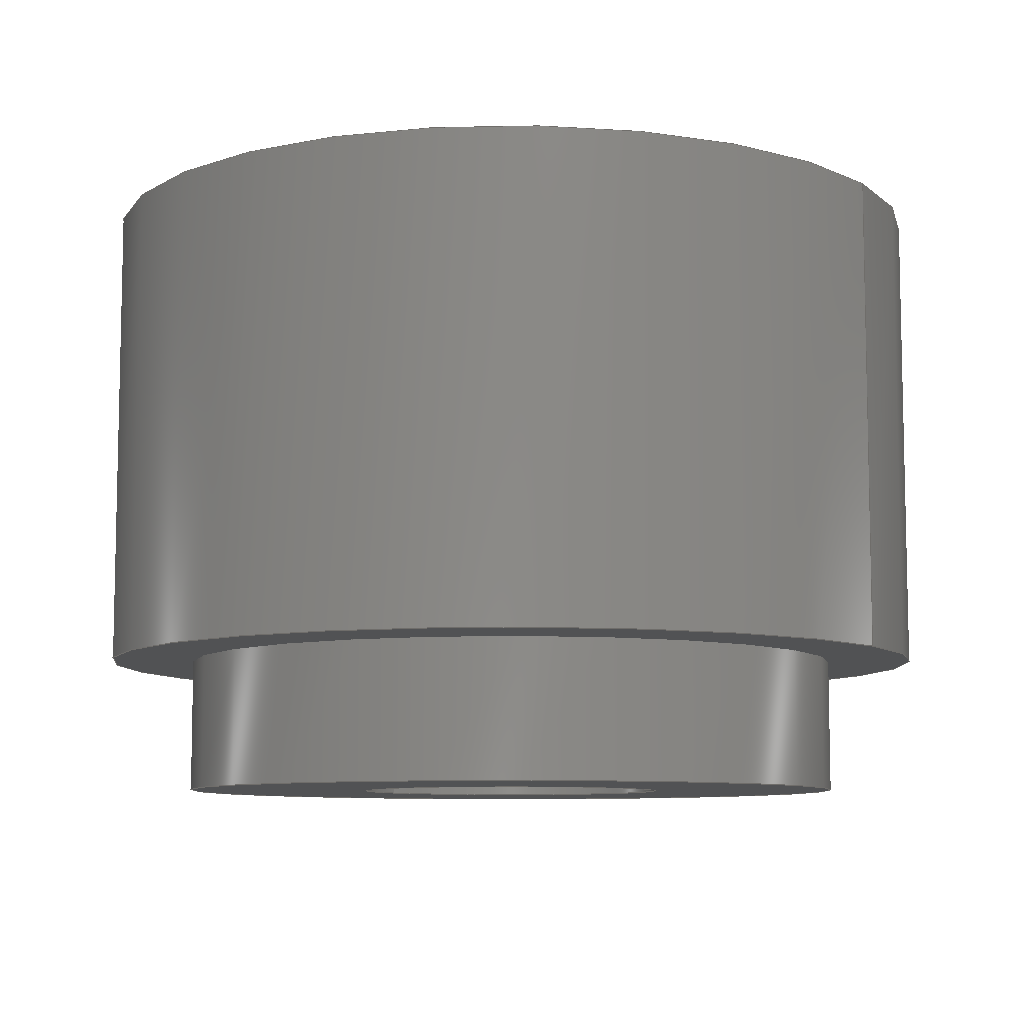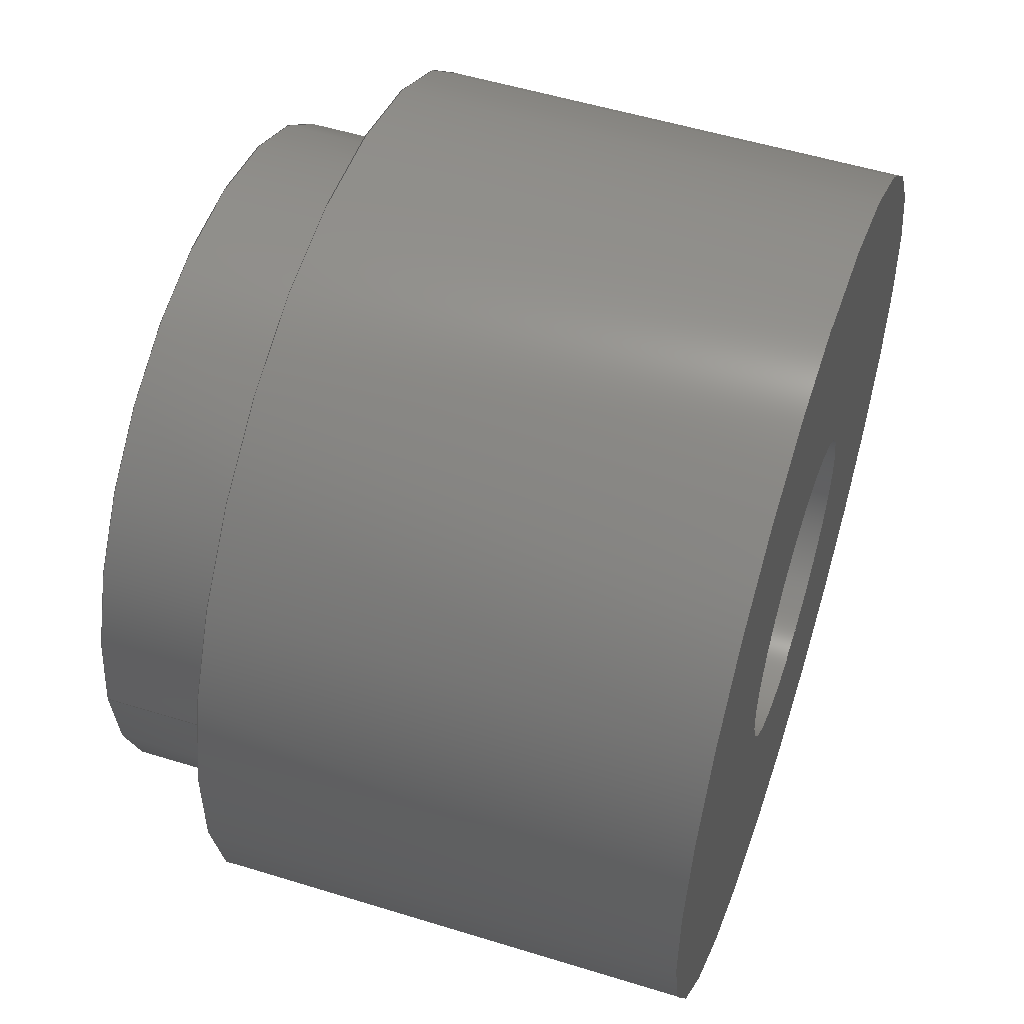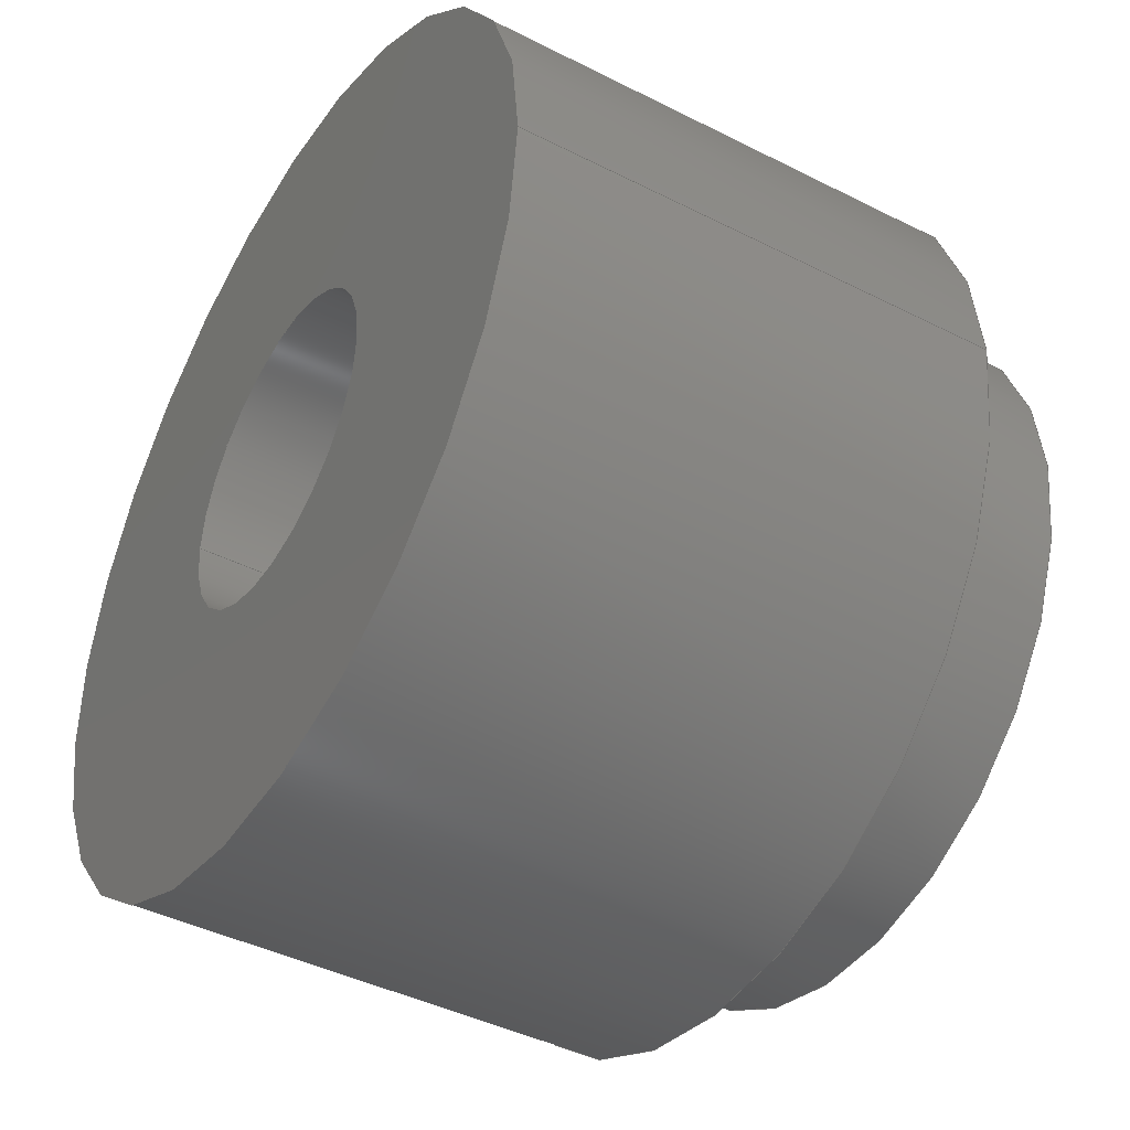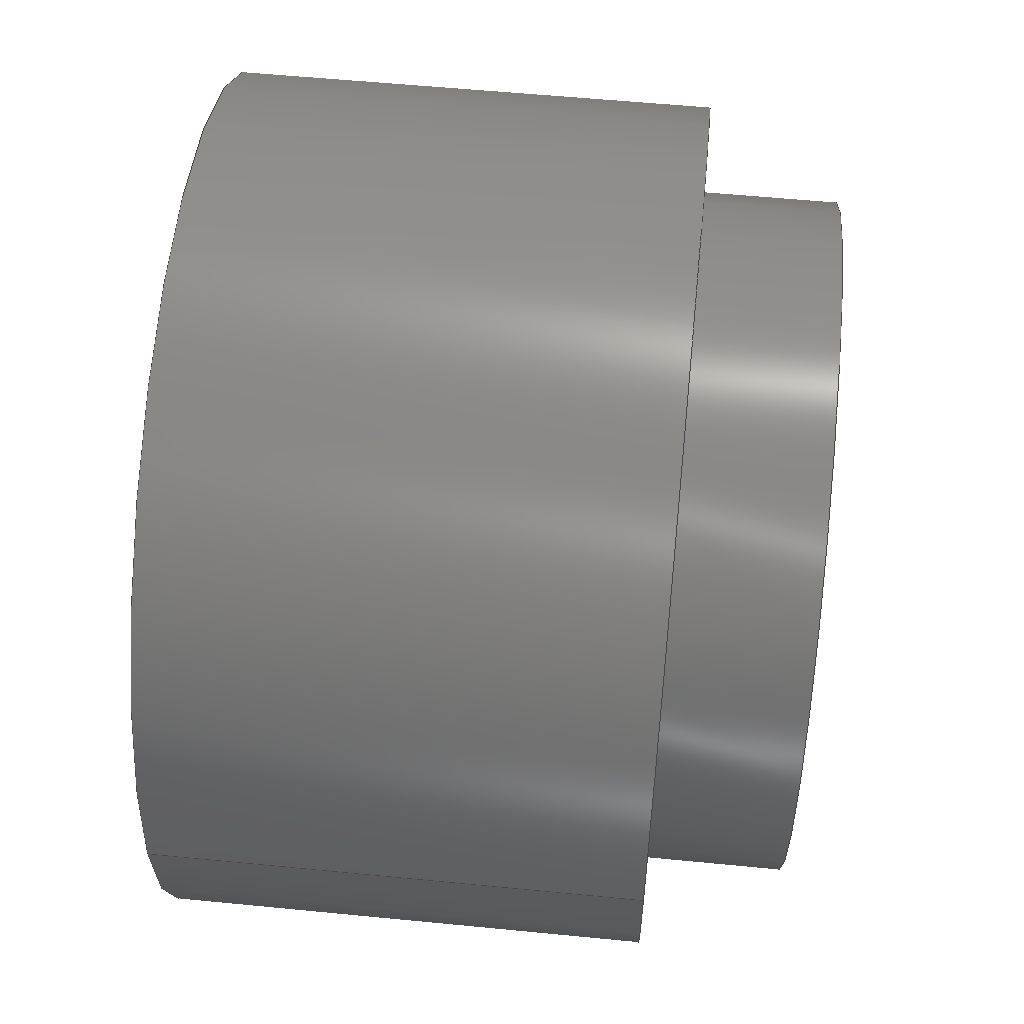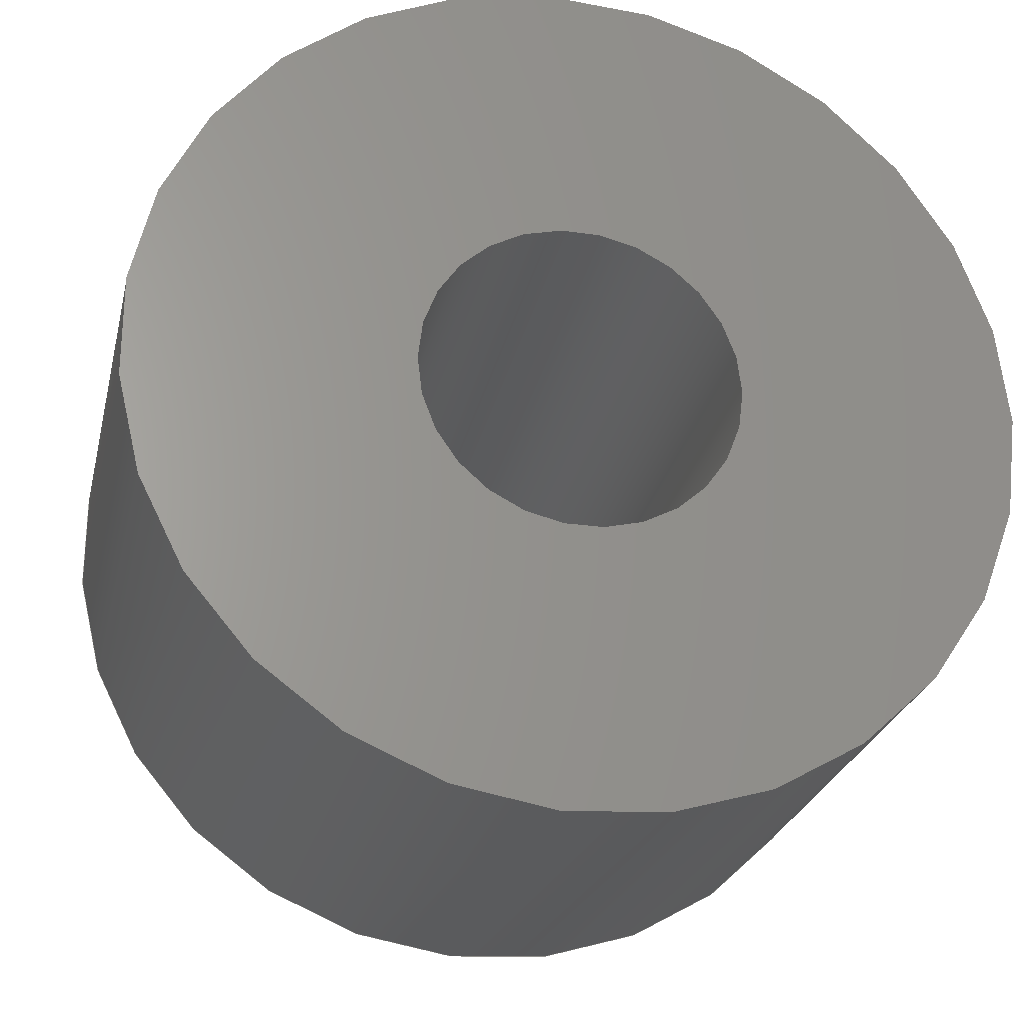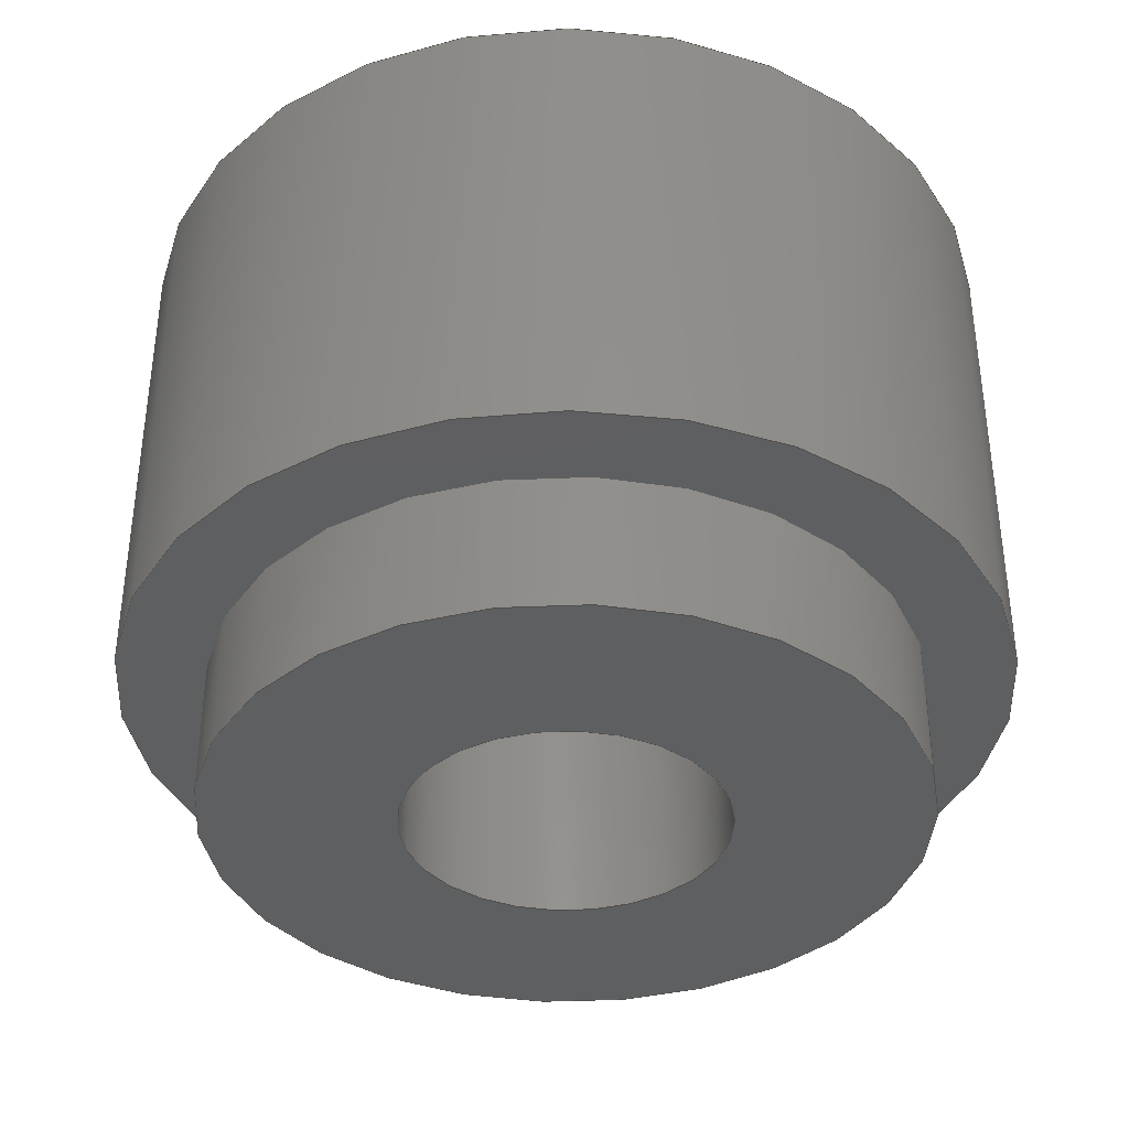
<metadata>
{"format":"step","ext":"step","renderer":"f3d","projection":"perspective","resolution":1024,"background":"white","views":[{"elev":-8.3,"azim":33.2,"up":"+Z"},{"elev":52.9,"azim":-71.6,"up":"+Y"},{"elev":-42.3,"azim":58.7,"up":"+Y"},{"elev":55.7,"azim":95.9,"up":"+Y"},{"elev":-25.5,"azim":-12.7,"up":"+Y"},{"elev":-37.5,"azim":-177.0,"up":"+Z"}]}
</metadata>
<code>
ISO-10303-21;
DATA;
#1=MECHANICAL_DESIGN_GEOMETRIC_PRESENTATION_REPRESENTATION('',(#4),#171);
#2=SHAPE_REPRESENTATION_RELATIONSHIP('SRR','None',#178,#3);
#3=ADVANCED_BREP_SHAPE_REPRESENTATION('',(#5),#170);
#4=STYLED_ITEM('',(#187),#5);
#5=MANIFOLD_SOLID_BREP('Body1',#86);
#6=LINE('',#153,#9);
#7=LINE('',#161,#10);
#8=LINE('',#165,#11);
#9=VECTOR('',#125,7.25);
#10=VECTOR('',#134,2.65);
#11=VECTOR('',#139,5.8);
#12=CYLINDRICAL_SURFACE('',#103,7.25);
#13=CYLINDRICAL_SURFACE('',#108,2.65);
#14=CYLINDRICAL_SURFACE('',#110,5.8);
#15=FACE_BOUND('',#25,.T.);
#16=FACE_BOUND('',#28,.T.);
#17=FACE_BOUND('',#32,.T.);
#18=FACE_OUTER_BOUND('',#24,.T.);
#19=FACE_OUTER_BOUND('',#26,.T.);
#20=FACE_OUTER_BOUND('',#27,.T.);
#21=FACE_OUTER_BOUND('',#29,.T.);
#22=FACE_OUTER_BOUND('',#30,.T.);
#23=FACE_OUTER_BOUND('',#31,.T.);
#24=EDGE_LOOP('',(#57));
#25=EDGE_LOOP('',(#58));
#26=EDGE_LOOP('',(#59,#60,#61,#62));
#27=EDGE_LOOP('',(#63));
#28=EDGE_LOOP('',(#64,#65));
#29=EDGE_LOOP('',(#66,#67,#68,#69,#70));
#30=EDGE_LOOP('',(#71,#72,#73,#74));
#31=EDGE_LOOP('',(#75));
#32=EDGE_LOOP('',(#76));
#33=CIRCLE('',#101,7.25);
#34=CIRCLE('',#102,5.8);
#35=CIRCLE('',#104,7.25);
#36=CIRCLE('',#106,2.65);
#37=CIRCLE('',#107,2.65);
#38=CIRCLE('',#109,2.65);
#39=CIRCLE('',#111,5.8);
#40=VERTEX_POINT('',#146);
#41=VERTEX_POINT('',#148);
#42=VERTEX_POINT('',#151);
#43=VERTEX_POINT('',#155);
#44=VERTEX_POINT('',#156);
#45=VERTEX_POINT('',#160);
#46=VERTEX_POINT('',#164);
#47=EDGE_CURVE('',#40,#40,#33,.T.);
#48=EDGE_CURVE('',#41,#41,#34,.T.);
#49=EDGE_CURVE('',#42,#42,#35,.T.);
#50=EDGE_CURVE('',#42,#40,#6,.T.);
#51=EDGE_CURVE('',#43,#44,#36,.T.);
#52=EDGE_CURVE('',#44,#43,#37,.T.);
#53=EDGE_CURVE('',#44,#45,#7,.T.);
#54=EDGE_CURVE('',#45,#45,#38,.T.);
#55=EDGE_CURVE('',#41,#46,#8,.T.);
#56=EDGE_CURVE('',#46,#46,#39,.T.);
#57=ORIENTED_EDGE('',*,*,#47,.F.);
#58=ORIENTED_EDGE('',*,*,#48,.T.);
#59=ORIENTED_EDGE('',*,*,#49,.F.);
#60=ORIENTED_EDGE('',*,*,#50,.T.);
#61=ORIENTED_EDGE('',*,*,#47,.T.);
#62=ORIENTED_EDGE('',*,*,#50,.F.);
#63=ORIENTED_EDGE('',*,*,#49,.T.);
#64=ORIENTED_EDGE('',*,*,#51,.T.);
#65=ORIENTED_EDGE('',*,*,#52,.T.);
#66=ORIENTED_EDGE('',*,*,#51,.F.);
#67=ORIENTED_EDGE('',*,*,#52,.F.);
#68=ORIENTED_EDGE('',*,*,#53,.T.);
#69=ORIENTED_EDGE('',*,*,#54,.T.);
#70=ORIENTED_EDGE('',*,*,#53,.F.);
#71=ORIENTED_EDGE('',*,*,#48,.F.);
#72=ORIENTED_EDGE('',*,*,#55,.T.);
#73=ORIENTED_EDGE('',*,*,#56,.T.);
#74=ORIENTED_EDGE('',*,*,#55,.F.);
#75=ORIENTED_EDGE('',*,*,#56,.F.);
#76=ORIENTED_EDGE('',*,*,#54,.F.);
#77=PLANE('',#100);
#78=PLANE('',#105);
#79=PLANE('',#112);
#80=ADVANCED_FACE('',(#18,#15),#77,.F.);
#81=ADVANCED_FACE('',(#19),#12,.T.);
#82=ADVANCED_FACE('',(#20,#16),#78,.T.);
#83=ADVANCED_FACE('',(#21),#13,.F.);
#84=ADVANCED_FACE('',(#22),#14,.T.);
#85=ADVANCED_FACE('',(#23,#17),#79,.F.);
#86=CLOSED_SHELL('',(#80,#81,#82,#83,#84,#85));
#87=DERIVED_UNIT_ELEMENT(#89,1);
#88=DERIVED_UNIT_ELEMENT(#173,3);
#89=(
MASS_UNIT()
NAMED_UNIT(*)
SI_UNIT(.KILO.,.GRAM.)
);
#90=DERIVED_UNIT((#87,#88));
#91=MEASURE_REPRESENTATION_ITEM('density measure',
POSITIVE_RATIO_MEASURE(7850),#90);
#92=PROPERTY_DEFINITION_REPRESENTATION(#97,#94);
#93=PROPERTY_DEFINITION_REPRESENTATION(#98,#95);
#94=REPRESENTATION('material name',(#96),#170);
#95=REPRESENTATION('density',(#91),#170);
#96=DESCRIPTIVE_REPRESENTATION_ITEM('Steel','Steel');
#97=PROPERTY_DEFINITION('material property','material name',#180);
#98=PROPERTY_DEFINITION('material property','density of part',#180);
#99=AXIS2_PLACEMENT_3D('placement',#144,#113,#114);
#100=AXIS2_PLACEMENT_3D('',#145,#115,#116);
#101=AXIS2_PLACEMENT_3D('',#147,#117,#118);
#102=AXIS2_PLACEMENT_3D('',#149,#119,#120);
#103=AXIS2_PLACEMENT_3D('',#150,#121,#122);
#104=AXIS2_PLACEMENT_3D('',#152,#123,#124);
#105=AXIS2_PLACEMENT_3D('',#154,#126,#127);
#106=AXIS2_PLACEMENT_3D('',#157,#128,#129);
#107=AXIS2_PLACEMENT_3D('',#158,#130,#131);
#108=AXIS2_PLACEMENT_3D('',#159,#132,#133);
#109=AXIS2_PLACEMENT_3D('',#162,#135,#136);
#110=AXIS2_PLACEMENT_3D('',#163,#137,#138);
#111=AXIS2_PLACEMENT_3D('',#166,#140,#141);
#112=AXIS2_PLACEMENT_3D('',#167,#142,#143);
#113=DIRECTION('axis',(0,0,1));
#114=DIRECTION('refdir',(1,0,0));
#115=DIRECTION('center_axis',(0,0,1));
#116=DIRECTION('ref_axis',(-1,0,0));
#117=DIRECTION('center_axis',(0,0,1));
#118=DIRECTION('ref_axis',(-1,0,0));
#119=DIRECTION('center_axis',(0,0,1));
#120=DIRECTION('ref_axis',(1,0,0));
#121=DIRECTION('center_axis',(0,0,1));
#122=DIRECTION('ref_axis',(-1,0,0));
#123=DIRECTION('center_axis',(0,0,1));
#124=DIRECTION('ref_axis',(-1,0,0));
#125=DIRECTION('',(0,0,-1));
#126=DIRECTION('center_axis',(0,0,1));
#127=DIRECTION('ref_axis',(-1,0,0));
#128=DIRECTION('center_axis',(0,0,-1));
#129=DIRECTION('ref_axis',(-1,0,0));
#130=DIRECTION('center_axis',(0,0,-1));
#131=DIRECTION('ref_axis',(-1,0,0));
#132=DIRECTION('center_axis',(0,0,1));
#133=DIRECTION('ref_axis',(1,0,0));
#134=DIRECTION('',(0,0,-1));
#135=DIRECTION('center_axis',(0,0,-1));
#136=DIRECTION('ref_axis',(1,0,0));
#137=DIRECTION('center_axis',(0,0,1));
#138=DIRECTION('ref_axis',(1,0,0));
#139=DIRECTION('',(0,0,-1));
#140=DIRECTION('center_axis',(0,0,1));
#141=DIRECTION('ref_axis',(1,0,0));
#142=DIRECTION('center_axis',(0,0,1));
#143=DIRECTION('ref_axis',(1,0,0));
#144=CARTESIAN_POINT('',(0,0,0));
#145=CARTESIAN_POINT('Origin',(0,0,2.3));
#146=CARTESIAN_POINT('',(7.25,8.879e-16,2.3));
#147=CARTESIAN_POINT('Origin',(0,0,2.3));
#148=CARTESIAN_POINT('',(-5.8,-7.103e-16,2.3));
#149=CARTESIAN_POINT('Origin',(0,0,2.3));
#150=CARTESIAN_POINT('Origin',(0,0,2.3));
#151=CARTESIAN_POINT('',(7.25,8.879e-16,10.3));
#152=CARTESIAN_POINT('Origin',(0,0,10.3));
#153=CARTESIAN_POINT('',(7.25,8.879e-16,2.3));
#154=CARTESIAN_POINT('Origin',(0,0,10.3));
#155=CARTESIAN_POINT('',(2.65,3.245e-16,10.3));
#156=CARTESIAN_POINT('',(-2.65,-3.245e-16,10.3));
#157=CARTESIAN_POINT('Origin',(0,0,10.3));
#158=CARTESIAN_POINT('Origin',(0,0,10.3));
#159=CARTESIAN_POINT('Origin',(0,0,0));
#160=CARTESIAN_POINT('',(-2.65,-3.245e-16,0));
#161=CARTESIAN_POINT('',(-2.65,-3.245e-16,0));
#162=CARTESIAN_POINT('Origin',(0,0,0));
#163=CARTESIAN_POINT('Origin',(0,0,0));
#164=CARTESIAN_POINT('',(-5.8,-7.103e-16,0));
#165=CARTESIAN_POINT('',(-5.8,-7.103e-16,0));
#166=CARTESIAN_POINT('Origin',(0,0,0));
#167=CARTESIAN_POINT('Origin',(0,0,0));
#168=UNCERTAINTY_MEASURE_WITH_UNIT(LENGTH_MEASURE(0.01),#172,
'DISTANCE_ACCURACY_VALUE',
'Maximum model space distance between geometric entities at asserted c
onnectivities');
#169=UNCERTAINTY_MEASURE_WITH_UNIT(LENGTH_MEASURE(0.01),#172,
'DISTANCE_ACCURACY_VALUE',
'Maximum model space distance between geometric entities at asserted c
onnectivities');
#170=(
GEOMETRIC_REPRESENTATION_CONTEXT(3)
GLOBAL_UNCERTAINTY_ASSIGNED_CONTEXT((#168))
GLOBAL_UNIT_ASSIGNED_CONTEXT((#172,#174,#175))
REPRESENTATION_CONTEXT('','3D')
);
#171=(
GEOMETRIC_REPRESENTATION_CONTEXT(3)
GLOBAL_UNCERTAINTY_ASSIGNED_CONTEXT((#169))
GLOBAL_UNIT_ASSIGNED_CONTEXT((#172,#174,#175))
REPRESENTATION_CONTEXT('','3D')
);
#172=(
LENGTH_UNIT()
NAMED_UNIT(*)
SI_UNIT(.MILLI.,.METRE.)
);
#173=(
LENGTH_UNIT()
NAMED_UNIT(*)
SI_UNIT($,.METRE.)
);
#174=(
NAMED_UNIT(*)
PLANE_ANGLE_UNIT()
SI_UNIT($,.RADIAN.)
);
#175=(
NAMED_UNIT(*)
SI_UNIT($,.STERADIAN.)
SOLID_ANGLE_UNIT()
);
#176=SHAPE_DEFINITION_REPRESENTATION(#177,#178);
#177=PRODUCT_DEFINITION_SHAPE('',$,#180);
#178=SHAPE_REPRESENTATION('',(#99),#170);
#179=PRODUCT_DEFINITION_CONTEXT('part definition',#184,'design');
#180=PRODUCT_DEFINITION('Straignt Tube','Straignt Tube v1',#181,#179);
#181=PRODUCT_DEFINITION_FORMATION('',$,#186);
#182=PRODUCT_RELATED_PRODUCT_CATEGORY('Straignt Tube v1',
'Straignt Tube v1',(#186));
#183=APPLICATION_PROTOCOL_DEFINITION('international standard',
'automotive_design',2009,#184);
#184=APPLICATION_CONTEXT(
'Core Data for Automotive Mechanical Design Process');
#185=PRODUCT_CONTEXT('part definition',#184,'mechanical');
#186=PRODUCT('Straignt Tube','Straignt Tube v1',$,(#185));
#187=PRESENTATION_STYLE_ASSIGNMENT((#188));
#188=SURFACE_STYLE_USAGE(.BOTH.,#189);
#189=SURFACE_SIDE_STYLE('',(#190));
#190=SURFACE_STYLE_FILL_AREA(#191);
#191=FILL_AREA_STYLE('Steel - Satin',(#192));
#192=FILL_AREA_STYLE_COLOUR('Steel - Satin',#193);
#193=COLOUR_RGB('Steel - Satin',0.6275,0.6275,0.6275);
ENDSEC;
END-ISO-10303-21;

</code>
